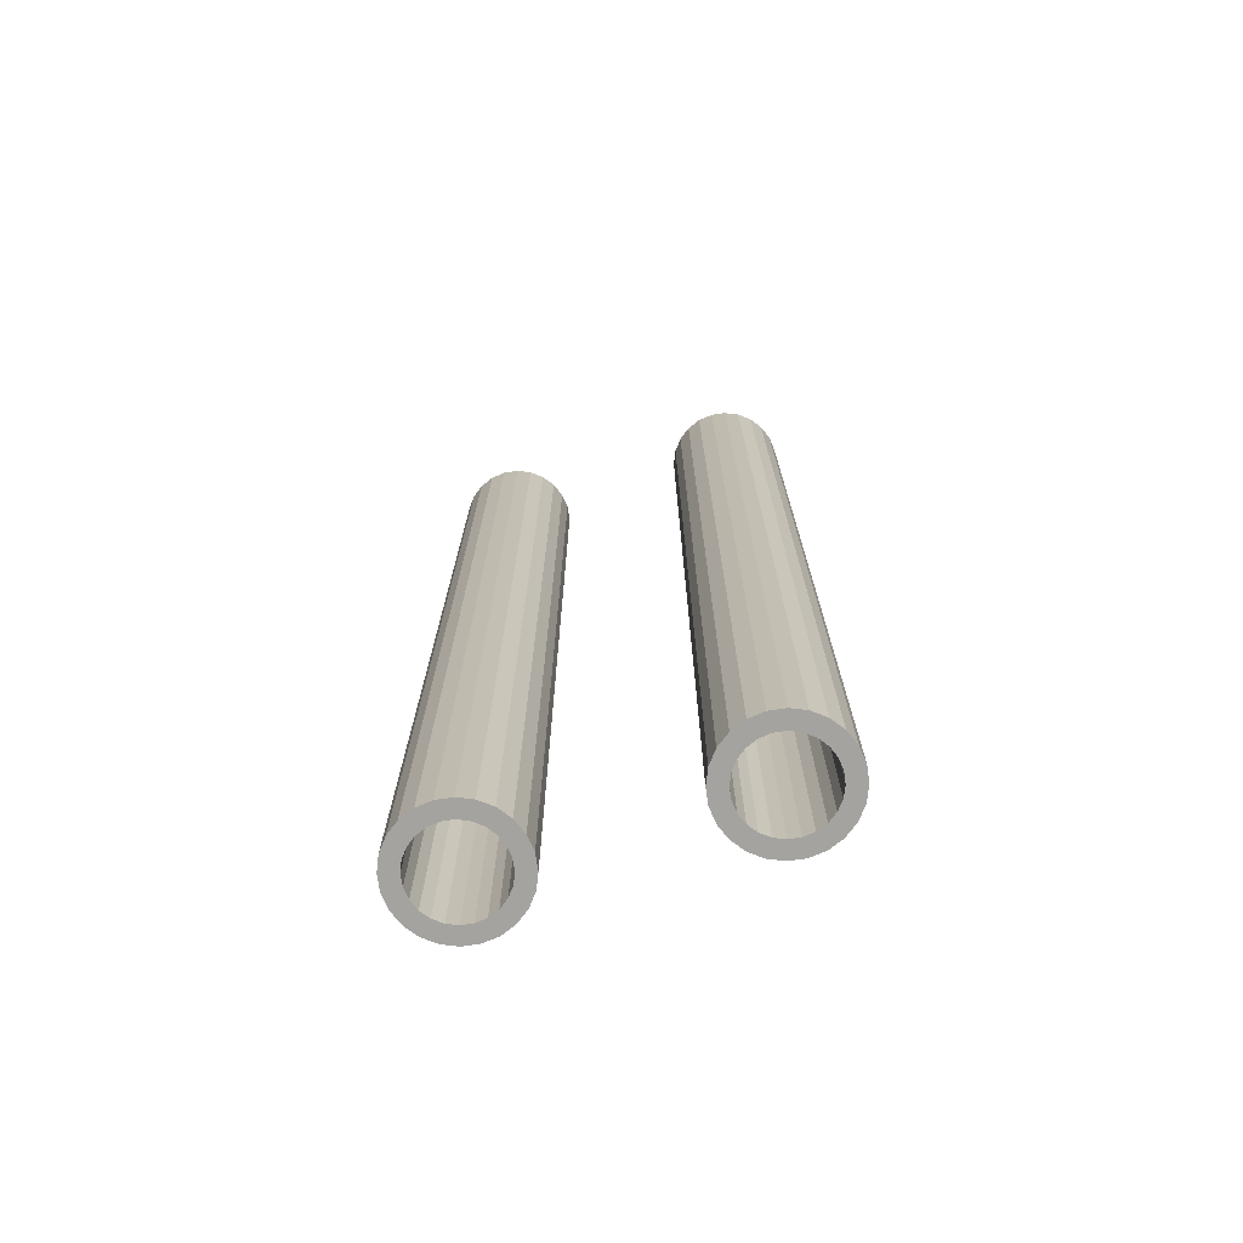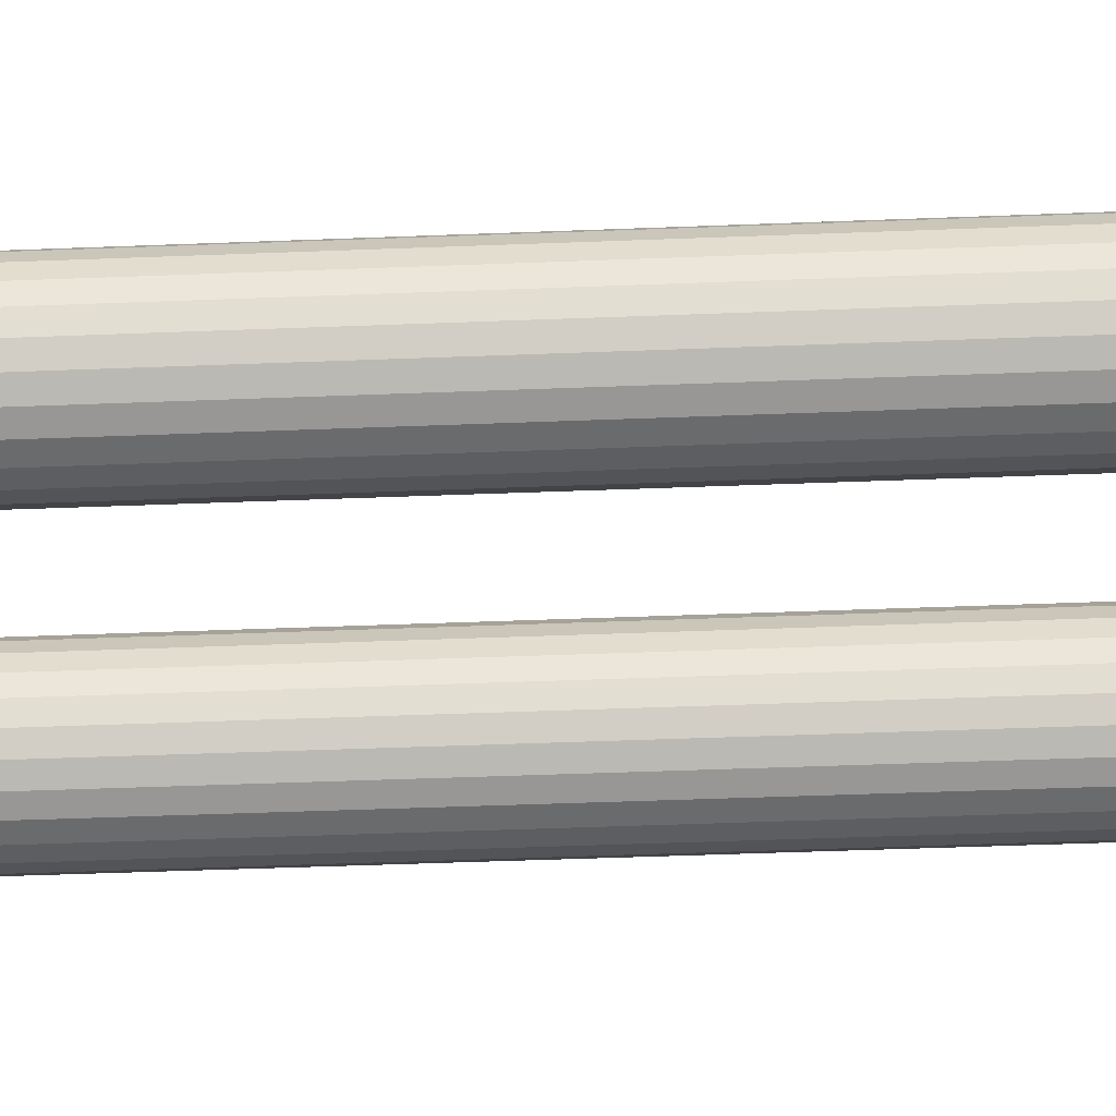
<metadata>
{"format":"obj","ext":"obj","renderer":"f3d","projection":"perspective","resolution":1024,"background":"white","views":[{"elev":-72.9,"azim":-164.1,"up":"+Z"},{"elev":-45.8,"azim":-87.4,"up":"+Y"}]}
</metadata>
<code>
o UESN_YorktownClass_Carrier__CVM5__g_13444-Charcoal
v 2.487 -4.08 20.9
v 2.269 -4.051 0.3032
v 2.269 -4.051 20.9
v 2.487 -4.08 0.3032
v 2.705 -4.051 20.9
v 2.487 -4.08 0.3032
v 2.487 -4.08 20.9
v 2.705 -4.051 0.3032
v 2.179 -2.091 20.9
v 1.893 -2.209 0.3032
v 1.893 -2.209 20.9
v 2.179 -2.091 0.3032
v 1.893 -2.209 20.9
v 1.647 -2.398 0.3032
v 1.647 -2.398 20.9
v 1.893 -2.209 0.3032
v 3.634 -3.545 0.3032
v 3.515 -3.832 20.9
v 3.515 -3.832 0.3032
v 3.634 -3.545 20.9
v 2.794 -4.385 0.3032
v 3.08 -4.266 20.9
v 2.794 -4.385 20.9
v 3.08 -4.266 0.3032
v 2.487 -4.426 0.3032
v 2.794 -4.385 20.9
v 2.487 -4.426 20.9
v 2.794 -4.385 0.3032
v 2.065 -3.967 20.9
v 1.891 -3.833 0.3032
v 1.891 -3.833 20.9
v 2.065 -3.967 0.3032
v 3.674 -3.238 0.3032
v 3.634 -3.545 20.9
v 3.634 -3.545 0.3032
v 3.674 -3.238 20.9
v 1.458 -2.644 20.9
v 1.647 -2.398 0.3032
v 1.458 -2.644 0.3032
v 1.647 -2.398 20.9
v 3.634 -2.931 0.3032
v 3.674 -3.238 20.9
v 3.674 -3.238 0.3032
v 3.634 -2.931 20.9
v 2.908 -3.967 20.9
v 2.705 -4.051 0.3032
v 2.705 -4.051 20.9
v 2.908 -3.967 0.3032
v 3.082 -3.833 20.9
v 2.908 -3.967 0.3032
v 2.908 -3.967 20.9
v 3.082 -3.833 0.3032
v 3.082 -3.833 20.9
v 3.216 -3.659 0.3032
v 3.082 -3.833 0.3032
v 3.216 -3.659 20.9
v 3.216 -3.659 20.9
v 3.3 -3.456 0.3032
v 3.216 -3.659 0.3032
v 3.3 -3.456 20.9
v 3.3 -3.456 20.9
v 3.329 -3.238 0.3032
v 3.3 -3.456 0.3032
v 3.329 -3.238 20.9
v 3.329 -3.238 20.9
v 3.3 -3.02 0.3032
v 3.329 -3.238 0.3032
v 3.3 -3.02 20.9
v 3.3 -3.02 20.9
v 3.216 -2.817 0.3032
v 3.3 -3.02 0.3032
v 3.216 -2.817 20.9
v 3.216 -2.817 0.3032
v 3.082 -2.642 20.9
v 3.082 -2.642 0.3032
v 3.216 -2.817 20.9
v 2.908 -2.509 0.3032
v 3.082 -2.642 20.9
v 2.908 -2.509 20.9
v 3.082 -2.642 0.3032
v 2.179 -4.385 0.3032
v 2.487 -4.426 20.9
v 2.179 -4.385 20.9
v 2.487 -4.426 0.3032
v 1.893 -4.266 0.3032
v 2.179 -4.385 20.9
v 1.893 -4.266 20.9
v 2.179 -4.385 0.3032
v -3.661 -3.545 20.9
v -3.702 -3.238 0.3032
v -3.661 -3.545 0.3032
v -3.702 -3.238 20.9
v -3.702 -3.238 20.9
v -3.661 -2.931 0.3032
v -3.702 -3.238 0.3032
v -3.661 -2.931 20.9
v -3.661 -2.931 0.3032
v -3.543 -2.644 20.9
v -3.543 -2.644 0.3032
v -3.661 -2.931 20.9
v 3.515 -3.832 0.3032
v 3.326 -4.078 20.9
v 3.326 -4.078 0.3032
v 3.515 -3.832 20.9
v -1.326 -3.238 0.3032
v -1.367 -3.545 20.9
v -1.367 -3.545 0.3032
v -1.326 -3.238 20.9
v -1.367 -3.545 20.9
v -1.485 -3.832 0.3032
v -1.367 -3.545 0.3032
v -1.485 -3.832 20.9
v -1.485 -3.832 20.9
v -1.674 -4.078 0.3032
v -1.485 -3.832 0.3032
v -1.674 -4.078 20.9
v -2.935 -3.967 20.9
v -2.732 -4.051 0.3032
v -2.935 -3.967 0.3032
v -2.732 -4.051 20.9
v -2.732 -4.051 20.9
v -2.514 -4.08 0.3032
v -2.732 -4.051 0.3032
v -2.514 -4.08 20.9
v -2.514 -4.08 20.9
v -2.296 -4.051 0.3032
v -2.514 -4.08 0.3032
v -2.296 -4.051 20.9
v -2.296 -4.051 20.9
v -2.093 -3.967 0.3032
v -2.296 -4.051 0.3032
v -2.093 -3.967 20.9
v -2.821 -2.091 20.9
v -2.207 -2.091 20.9
v -2.514 -2.05 20.9
v -3.108 -2.209 20.9
v -1.92 -2.209 20.9
v -3.354 -2.398 20.9
v -2.514 -2.396 20.9
v -2.732 -2.424 20.9
v -3.543 -2.644 20.9
v -2.935 -2.509 20.9
v -3.11 -2.642 20.9
v -3.243 -2.817 20.9
v -3.661 -2.931 20.9
v -3.327 -3.02 20.9
v -3.702 -3.238 20.9
v -3.356 -3.238 20.9
v -3.661 -3.545 20.9
v -3.327 -3.456 20.9
v -3.243 -3.659 20.9
v -3.543 -3.832 20.9
v -3.11 -3.833 20.9
v -3.354 -4.078 20.9
v -2.935 -3.967 20.9
v -2.732 -4.051 20.9
v -2.514 -4.08 20.9
v -3.108 -4.266 20.9
v -1.92 -4.266 20.9
v -2.207 -4.385 20.9
v -2.821 -4.385 20.9
v -2.514 -4.426 20.9
v -1.674 -2.398 20.9
v -2.296 -2.424 20.9
v -1.485 -2.644 20.9
v -2.093 -2.509 20.9
v -1.919 -2.642 20.9
v -1.785 -2.817 20.9
v -1.367 -2.931 20.9
v -1.701 -3.02 20.9
v -1.326 -3.238 20.9
v -1.672 -3.238 20.9
v -1.367 -3.545 20.9
v -1.701 -3.456 20.9
v -1.785 -3.659 20.9
v -1.485 -3.832 20.9
v -1.919 -3.833 20.9
v -1.674 -4.078 20.9
v -2.093 -3.967 20.9
v -2.296 -4.051 20.9
v 3.08 -4.266 0.3032
v 3.326 -4.078 20.9
v 3.08 -4.266 20.9
v 3.326 -4.078 0.3032
v 2.269 -2.424 0.3032
v 2.487 -2.396 20.9
v 2.269 -2.424 20.9
v 2.487 -2.396 0.3032
v 2.065 -2.509 0.3032
v 2.269 -2.424 20.9
v 2.065 -2.509 20.9
v 2.269 -2.424 0.3032
v 1.891 -2.642 0.3032
v 2.065 -2.509 20.9
v 1.891 -2.642 20.9
v 2.065 -2.509 0.3032
v 1.673 -3.456 20.9
v 1.757 -3.659 0.3032
v 1.673 -3.456 0.3032
v 1.757 -3.659 20.9
v 1.757 -3.659 20.9
v 1.891 -3.833 0.3032
v 1.757 -3.659 0.3032
v 1.891 -3.833 20.9
v -2.821 -2.091 20.9
v -2.514 -2.05 0.3032
v -2.821 -2.091 0.3032
v -2.514 -2.05 20.9
v -2.514 -2.05 20.9
v -2.207 -2.091 0.3032
v -2.514 -2.05 0.3032
v -2.207 -2.091 20.9
v -1.674 -2.398 0.3032
v -1.485 -2.644 20.9
v -1.485 -2.644 0.3032
v -1.674 -2.398 20.9
v -1.485 -2.644 0.3032
v -1.367 -2.931 20.9
v -1.367 -2.931 0.3032
v -1.485 -2.644 20.9
v -1.367 -2.931 0.3032
v -1.326 -3.238 20.9
v -1.326 -3.238 0.3032
v -1.367 -2.931 20.9
v -3.108 -2.209 20.9
v -2.821 -2.091 0.3032
v -3.108 -2.209 0.3032
v -2.821 -2.091 20.9
v -2.207 -2.091 20.9
v -1.92 -2.209 0.3032
v -2.207 -2.091 0.3032
v -1.92 -2.209 20.9
v -1.92 -2.209 20.9
v -1.674 -2.398 0.3032
v -1.92 -2.209 0.3032
v -1.674 -2.398 20.9
v 1.299 -3.238 20.9
v 1.339 -2.931 0.3032
v 1.299 -3.238 0.3032
v 1.339 -2.931 20.9
v 1.339 -2.931 20.9
v 1.458 -2.644 0.3032
v 1.339 -2.931 0.3032
v 1.458 -2.644 20.9
v 3.515 -2.644 20.9
v 3.634 -2.931 0.3032
v 3.515 -2.644 0.3032
v 3.634 -2.931 20.9
v 3.326 -2.398 20.9
v 3.515 -2.644 0.3032
v 3.326 -2.398 0.3032
v 3.515 -2.644 20.9
v 3.08 -2.209 20.9
v 2.794 -2.091 0.3032
v 2.794 -2.091 20.9
v 3.08 -2.209 0.3032
v 2.794 -2.091 20.9
v 2.487 -2.05 0.3032
v 2.487 -2.05 20.9
v 2.794 -2.091 0.3032
v 2.487 -2.05 20.9
v 2.179 -2.091 0.3032
v 2.179 -2.091 20.9
v 2.487 -2.05 0.3032
v 3.326 -2.398 20.9
v 3.08 -2.209 0.3032
v 3.08 -2.209 20.9
v 3.326 -2.398 0.3032
v -1.674 -4.078 0.3032
v -1.92 -4.266 20.9
v -1.92 -4.266 0.3032
v -1.674 -4.078 20.9
v -1.92 -4.266 0.3032
v -2.207 -4.385 20.9
v -2.207 -4.385 0.3032
v -1.92 -4.266 20.9
v -2.093 -3.967 20.9
v -1.919 -3.833 0.3032
v -2.093 -3.967 0.3032
v -1.919 -3.833 20.9
v -1.919 -3.833 0.3032
v -1.785 -3.659 20.9
v -1.785 -3.659 0.3032
v -1.919 -3.833 20.9
v -1.785 -3.659 0.3032
v -1.701 -3.456 20.9
v -1.701 -3.456 0.3032
v -1.785 -3.659 20.9
v -1.701 -3.456 20.9
v -1.672 -3.238 0.3032
v -1.701 -3.456 0.3032
v -1.672 -3.238 20.9
v -1.672 -3.238 20.9
v -1.701 -3.02 0.3032
v -1.672 -3.238 0.3032
v -1.701 -3.02 20.9
v -1.701 -3.02 20.9
v -1.785 -2.817 0.3032
v -1.701 -3.02 0.3032
v -1.785 -2.817 20.9
v -1.785 -2.817 20.9
v -1.919 -2.642 0.3032
v -1.785 -2.817 0.3032
v -1.919 -2.642 20.9
v -1.919 -2.642 0.3032
v -2.093 -2.509 20.9
v -2.093 -2.509 0.3032
v -1.919 -2.642 20.9
v -2.093 -2.509 0.3032
v -2.296 -2.424 20.9
v -2.296 -2.424 0.3032
v -2.093 -2.509 20.9
v -2.296 -2.424 0.3032
v -2.514 -2.396 20.9
v -2.514 -2.396 0.3032
v -2.296 -2.424 20.9
v -2.514 -2.396 0.3032
v -2.732 -2.424 20.9
v -2.732 -2.424 0.3032
v -2.514 -2.396 20.9
v -2.732 -2.424 0.3032
v -2.935 -2.509 20.9
v -2.935 -2.509 0.3032
v -2.732 -2.424 20.9
v -2.935 -2.509 0.3032
v -3.11 -2.642 20.9
v -3.11 -2.642 0.3032
v -2.935 -2.509 20.9
v -3.11 -2.642 20.9
v -3.243 -2.817 0.3032
v -3.11 -2.642 0.3032
v -3.243 -2.817 20.9
v -3.243 -2.817 20.9
v -3.327 -3.02 0.3032
v -3.243 -2.817 0.3032
v -3.327 -3.02 20.9
v -3.327 -3.02 20.9
v -3.356 -3.238 0.3032
v -3.327 -3.02 0.3032
v -3.356 -3.238 20.9
v -3.356 -3.238 0.3032
v -3.327 -3.456 20.9
v -3.327 -3.456 0.3032
v -3.356 -3.238 20.9
v -3.327 -3.456 0.3032
v -3.243 -3.659 20.9
v -3.243 -3.659 0.3032
v -3.327 -3.456 20.9
v -3.11 -3.833 20.9
v -2.935 -3.967 0.3032
v -3.11 -3.833 0.3032
v -2.935 -3.967 20.9
v -3.243 -3.659 0.3032
v -3.11 -3.833 20.9
v -3.11 -3.833 0.3032
v -3.243 -3.659 20.9
v 1.891 -2.642 0.3032
v 1.757 -2.817 20.9
v 1.757 -2.817 0.3032
v 1.891 -2.642 20.9
v 1.757 -2.817 0.3032
v 1.673 -3.02 20.9
v 1.673 -3.02 0.3032
v 1.757 -2.817 20.9
v 1.673 -3.02 0.3032
v 1.644 -3.238 20.9
v 1.644 -3.238 0.3032
v 1.673 -3.02 20.9
v 1.644 -3.238 0.3032
v 1.673 -3.456 20.9
v 1.673 -3.456 0.3032
v 1.644 -3.238 20.9
v -3.543 -2.644 0.3032
v -3.354 -2.398 20.9
v -3.354 -2.398 0.3032
v -3.543 -2.644 20.9
v -3.354 -2.398 20.9
v -3.108 -2.209 0.3032
v -3.354 -2.398 0.3032
v -3.108 -2.209 20.9
v -2.207 -4.385 0.3032
v -2.514 -4.426 20.9
v -2.514 -4.426 0.3032
v -2.207 -4.385 20.9
v -2.514 -4.426 0.3032
v -2.821 -4.385 20.9
v -2.821 -4.385 0.3032
v -2.514 -4.426 20.9
v -2.821 -4.385 0.3032
v -3.108 -4.266 20.9
v -3.108 -4.266 0.3032
v -2.821 -4.385 20.9
v -3.108 -4.266 0.3032
v -3.354 -4.078 20.9
v -3.354 -4.078 0.3032
v -3.108 -4.266 20.9
v -3.354 -4.078 20.9
v -3.543 -3.832 0.3032
v -3.354 -4.078 0.3032
v -3.543 -3.832 20.9
v -3.543 -3.832 20.9
v -3.661 -3.545 0.3032
v -3.543 -3.832 0.3032
v -3.661 -3.545 20.9
v 2.269 -4.051 20.9
v 2.065 -3.967 0.3032
v 2.065 -3.967 20.9
v 2.269 -4.051 0.3032
v 1.647 -4.078 0.3032
v 1.893 -4.266 20.9
v 1.647 -4.078 20.9
v 1.893 -4.266 0.3032
v 1.647 -4.078 0.3032
v 1.458 -3.832 20.9
v 1.458 -3.832 0.3032
v 1.647 -4.078 20.9
v 1.458 -3.832 0.3032
v 1.339 -3.545 20.9
v 1.339 -3.545 0.3032
v 1.458 -3.832 20.9
v 1.339 -3.545 20.9
v 1.299 -3.238 0.3032
v 1.339 -3.545 0.3032
v 1.299 -3.238 20.9
v 2.705 -2.424 0.3032
v 2.908 -2.509 20.9
v 2.705 -2.424 20.9
v 2.908 -2.509 0.3032
v 2.487 -2.396 0.3032
v 2.705 -2.424 20.9
v 2.487 -2.396 20.9
v 2.705 -2.424 0.3032
f 1 2 3
f 2 1 4
f 5 6 7
f 6 5 8
f 9 10 11
f 10 9 12
f 13 14 15
f 14 13 16
f 17 18 19
f 18 17 20
f 21 22 23
f 22 21 24
f 25 26 27
f 26 25 28
f 29 30 31
f 30 29 32
f 33 34 35
f 34 33 36
f 37 38 39
f 38 37 40
f 41 42 43
f 42 41 44
f 45 46 47
f 46 45 48
f 49 50 51
f 50 49 52
f 53 54 55
f 54 53 56
f 57 58 59
f 58 57 60
f 61 62 63
f 62 61 64
f 65 66 67
f 66 65 68
f 69 70 71
f 70 69 72
f 73 74 75
f 74 73 76
f 77 78 79
f 78 77 80
f 81 82 83
f 82 81 84
f 85 86 87
f 86 85 88
f 89 90 91
f 90 89 92
f 93 94 95
f 94 93 96
f 97 98 99
f 98 97 100
f 101 102 103
f 102 101 104
f 105 106 107
f 106 105 108
f 109 110 111
f 110 109 112
f 113 114 115
f 114 113 116
f 117 118 119
f 118 117 120
f 121 122 123
f 122 121 124
f 125 126 127
f 126 125 128
f 129 130 131
f 130 129 132
f 133 134 135
f 134 133 136
f 134 136 137
f 137 136 138
f 137 138 139
f 139 138 140
f 140 138 141
f 140 141 142
f 142 141 143
f 143 141 144
f 144 141 145
f 144 145 146
f 146 145 147
f 146 147 148
f 148 147 149
f 148 149 150
f 150 149 151
f 151 149 152
f 151 152 153
f 153 152 154
f 153 154 155
f 155 154 156
f 156 154 157
f 157 154 158
f 157 158 159
f 159 158 160
f 160 158 161
f 160 161 162
f 139 163 137
f 163 139 164
f 163 164 165
f 165 164 166
f 165 166 167
f 165 167 168
f 165 168 169
f 169 168 170
f 169 170 171
f 171 170 172
f 171 172 173
f 173 172 174
f 173 174 175
f 173 175 176
f 176 175 177
f 176 177 178
f 178 177 179
f 178 179 180
f 178 180 157
f 178 157 159
f 181 182 183
f 182 181 184
f 185 186 187
f 186 185 188
f 189 190 191
f 190 189 192
f 193 194 195
f 194 193 196
f 197 198 199
f 198 197 200
f 201 202 203
f 202 201 204
f 205 206 207
f 206 205 208
f 209 210 211
f 210 209 212
f 213 214 215
f 214 213 216
f 217 218 219
f 218 217 220
f 221 222 223
f 222 221 224
f 225 226 227
f 226 225 228
f 229 230 231
f 230 229 232
f 233 234 235
f 234 233 236
f 237 238 239
f 238 237 240
f 241 242 243
f 242 241 244
f 245 246 247
f 246 245 248
f 249 250 251
f 250 249 252
f 253 254 255
f 254 253 256
f 257 258 259
f 258 257 260
f 261 262 263
f 262 261 264
f 265 266 267
f 266 265 268
f 269 270 271
f 270 269 272
f 273 274 275
f 274 273 276
f 277 278 279
f 278 277 280
f 281 282 283
f 282 281 284
f 285 286 287
f 286 285 288
f 289 290 291
f 290 289 292
f 293 294 295
f 294 293 296
f 297 298 299
f 298 297 300
f 301 302 303
f 302 301 304
f 305 306 307
f 306 305 308
f 309 310 311
f 310 309 312
f 313 314 315
f 314 313 316
f 317 318 319
f 318 317 320
f 321 322 323
f 322 321 324
f 325 326 327
f 326 325 328
f 329 330 331
f 330 329 332
f 333 334 335
f 334 333 336
f 337 338 339
f 338 337 340
f 341 342 343
f 342 341 344
f 345 346 347
f 346 345 348
f 349 350 351
f 350 349 352
f 353 354 355
f 354 353 356
f 357 358 359
f 358 357 360
f 361 362 363
f 362 361 364
f 365 366 367
f 366 365 368
f 369 370 371
f 370 369 372
f 373 374 375
f 374 373 376
f 377 378 379
f 378 377 380
f 381 382 383
f 382 381 384
f 385 386 387
f 386 385 388
f 389 390 391
f 390 389 392
f 393 394 395
f 394 393 396
f 397 398 399
f 398 397 400
f 401 402 403
f 402 401 404
f 405 406 407
f 406 405 408
f 409 410 411
f 410 409 412
f 413 414 415
f 414 413 416
f 417 418 419
f 418 417 420
f 421 422 423
f 422 421 424
f 425 426 427
f 426 425 428
f 429 430 431
f 430 429 432
o UESN_YorktownClass_Carrier__CVM5__g_13444-Default_Material
v 2.794 -2.091 0.3032
v 2.179 -2.091 0.3032
v 2.487 -2.05 0.3032
v 3.08 -2.209 0.3032
v 1.893 -2.209 0.3032
v 3.326 -2.398 0.3032
v 2.487 -2.396 0.3032
v 2.705 -2.424 0.3032
v 3.515 -2.644 0.3032
v 2.908 -2.509 0.3032
v 3.082 -2.642 0.3032
v 3.216 -2.817 0.3032
v 3.634 -2.931 0.3032
v 3.3 -3.02 0.3032
v 3.674 -3.238 0.3032
v 3.329 -3.238 0.3032
v 3.634 -3.545 0.3032
v 3.3 -3.456 0.3032
v 3.216 -3.659 0.3032
v 3.515 -3.832 0.3032
v 3.082 -3.833 0.3032
v 3.326 -4.078 0.3032
v 2.908 -3.967 0.3032
v 2.705 -4.051 0.3032
v 2.487 -4.08 0.3032
v 3.08 -4.266 0.3032
v 1.647 -2.398 0.3032
v 2.269 -2.424 0.3032
v 1.458 -2.644 0.3032
v 2.065 -2.509 0.3032
v 1.891 -2.642 0.3032
v 1.757 -2.817 0.3032
v 1.339 -2.931 0.3032
v 1.673 -3.02 0.3032
v 1.299 -3.238 0.3032
v 1.644 -3.238 0.3032
v 1.673 -3.456 0.3032
v 1.339 -3.545 0.3032
v 1.757 -3.659 0.3032
v 1.458 -3.832 0.3032
v 1.891 -3.833 0.3032
v 1.647 -4.078 0.3032
v 2.065 -3.967 0.3032
v 2.269 -4.051 0.3032
v 1.893 -4.266 0.3032
v 2.794 -4.385 0.3032
v 2.179 -4.385 0.3032
v 2.487 -4.426 0.3032
v -2.207 -2.091 0.3032
v -2.821 -2.091 0.3032
v -2.514 -2.05 0.3032
v -1.92 -2.209 0.3032
v -3.108 -2.209 0.3032
v -1.674 -2.398 0.3032
v -2.514 -2.396 0.3032
v -2.296 -2.424 0.3032
v -1.485 -2.644 0.3032
v -2.093 -2.509 0.3032
v -1.919 -2.642 0.3032
v -1.785 -2.817 0.3032
v -1.367 -2.931 0.3032
v -1.701 -3.02 0.3032
v -1.326 -3.238 0.3032
v -1.672 -3.238 0.3032
v -1.367 -3.545 0.3032
v -1.701 -3.456 0.3032
v -1.785 -3.659 0.3032
v -1.485 -3.832 0.3032
v -1.919 -3.833 0.3032
v -1.674 -4.078 0.3032
v -2.093 -3.967 0.3032
v -2.296 -4.051 0.3032
v -2.514 -4.08 0.3032
v -1.92 -4.266 0.3032
v -3.354 -2.398 0.3032
v -2.732 -2.424 0.3032
v -3.543 -2.644 0.3032
v -2.935 -2.509 0.3032
v -3.11 -2.642 0.3032
v -3.243 -2.817 0.3032
v -3.661 -2.931 0.3032
v -3.327 -3.02 0.3032
v -3.702 -3.238 0.3032
v -3.356 -3.238 0.3032
v -3.327 -3.456 0.3032
v -3.661 -3.545 0.3032
v -3.243 -3.659 0.3032
v -3.543 -3.832 0.3032
v -3.11 -3.833 0.3032
v -3.354 -4.078 0.3032
v -2.935 -3.967 0.3032
v -2.732 -4.051 0.3032
v -3.108 -4.266 0.3032
v -2.207 -4.385 0.3032
v -2.821 -4.385 0.3032
v -2.514 -4.426 0.3032
v 2.794 -2.091 20.9
v 2.179 -2.091 20.9
v 2.487 -2.05 20.9
v 3.08 -2.209 20.9
v 1.893 -2.209 20.9
v 3.326 -2.398 20.9
v 2.487 -2.396 20.9
v 2.705 -2.424 20.9
v 3.515 -2.644 20.9
v 2.908 -2.509 20.9
v 3.082 -2.642 20.9
v 3.216 -2.817 20.9
v 3.634 -2.931 20.9
v 3.3 -3.02 20.9
v 3.674 -3.238 20.9
v 3.329 -3.238 20.9
v 3.3 -3.456 20.9
v 3.634 -3.545 20.9
v 3.216 -3.659 20.9
v 3.515 -3.832 20.9
v 3.082 -3.833 20.9
v 3.326 -4.078 20.9
v 2.908 -3.967 20.9
v 2.705 -4.051 20.9
v 2.487 -4.08 20.9
v 3.08 -4.266 20.9
v 1.647 -2.398 20.9
v 2.269 -2.424 20.9
v 1.458 -2.644 20.9
v 2.065 -2.509 20.9
v 1.891 -2.642 20.9
v 1.757 -2.817 20.9
v 1.339 -2.931 20.9
v 1.673 -3.02 20.9
v 1.299 -3.238 20.9
v 1.644 -3.238 20.9
v 1.339 -3.545 20.9
v 1.673 -3.456 20.9
v 1.757 -3.659 20.9
v 1.458 -3.832 20.9
v 1.891 -3.833 20.9
v 1.647 -4.078 20.9
v 2.065 -3.967 20.9
v 2.269 -4.051 20.9
v 1.893 -4.266 20.9
v 2.794 -4.385 20.9
v 2.179 -4.385 20.9
v 2.487 -4.426 20.9
f 433 434 435
f 434 433 436
f 434 436 437
f 437 436 438
f 437 438 439
f 439 438 440
f 440 438 441
f 440 441 442
f 442 441 443
f 443 441 444
f 444 441 445
f 444 445 446
f 446 445 447
f 446 447 448
f 448 447 449
f 448 449 450
f 450 449 451
f 451 449 452
f 451 452 453
f 453 452 454
f 453 454 455
f 455 454 456
f 456 454 457
f 457 454 458
f 439 459 437
f 459 439 460
f 459 460 461
f 461 460 462
f 461 462 463
f 461 463 464
f 461 464 465
f 465 464 466
f 465 466 467
f 467 466 468
f 467 468 469
f 467 469 470
f 470 469 471
f 470 471 472
f 472 471 473
f 472 473 474
f 474 473 475
f 474 475 476
f 474 476 457
f 474 457 477
f 477 457 458
f 477 458 478
f 477 478 479
f 479 478 480
f 481 482 483
f 482 481 484
f 482 484 485
f 485 484 486
f 485 486 487
f 487 486 488
f 488 486 489
f 488 489 490
f 490 489 491
f 491 489 492
f 492 489 493
f 492 493 494
f 494 493 495
f 494 495 496
f 496 495 497
f 496 497 498
f 498 497 499
f 499 497 500
f 499 500 501
f 501 500 502
f 501 502 503
f 503 502 504
f 504 502 505
f 505 502 506
f 487 507 485
f 507 487 508
f 507 508 509
f 509 508 510
f 509 510 511
f 509 511 512
f 509 512 513
f 513 512 514
f 513 514 515
f 515 514 516
f 515 516 517
f 515 517 518
f 518 517 519
f 518 519 520
f 520 519 521
f 520 521 522
f 522 521 523
f 522 523 524
f 522 524 505
f 522 505 525
f 525 505 506
f 525 506 526
f 525 526 527
f 527 526 528
f 529 530 531
f 530 529 532
f 530 532 533
f 533 532 534
f 533 534 535
f 535 534 536
f 536 534 537
f 536 537 538
f 538 537 539
f 539 537 540
f 540 537 541
f 540 541 542
f 542 541 543
f 542 543 544
f 544 543 545
f 545 543 546
f 545 546 547
f 547 546 548
f 547 548 549
f 549 548 550
f 549 550 551
f 551 550 552
f 552 550 553
f 553 550 554
f 535 555 533
f 555 535 556
f 555 556 557
f 557 556 558
f 557 558 559
f 557 559 560
f 557 560 561
f 561 560 562
f 561 562 563
f 563 562 564
f 563 564 565
f 565 564 566
f 565 566 567
f 565 567 568
f 568 567 569
f 568 569 570
f 570 569 571
f 570 571 572
f 570 572 553
f 570 553 573
f 573 553 554
f 573 554 574
f 573 574 575
f 575 574 576

</code>
